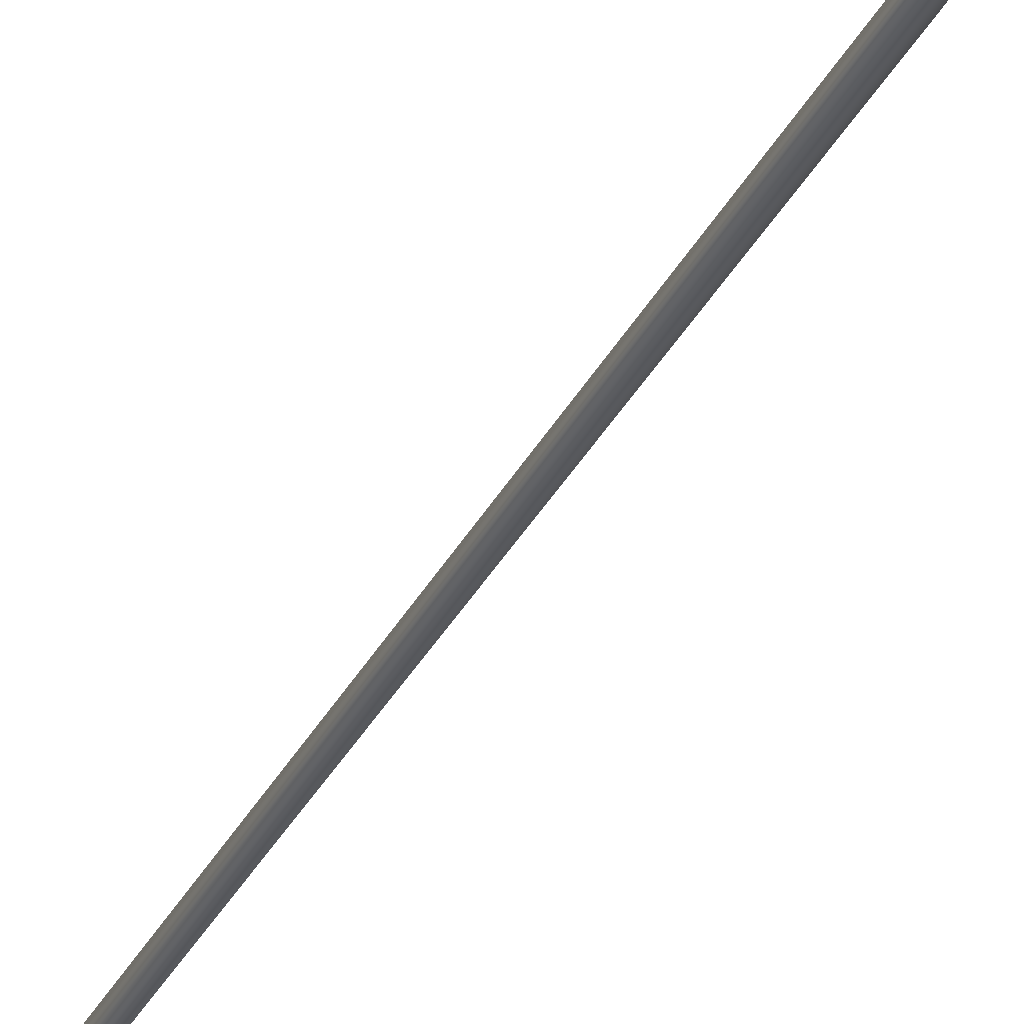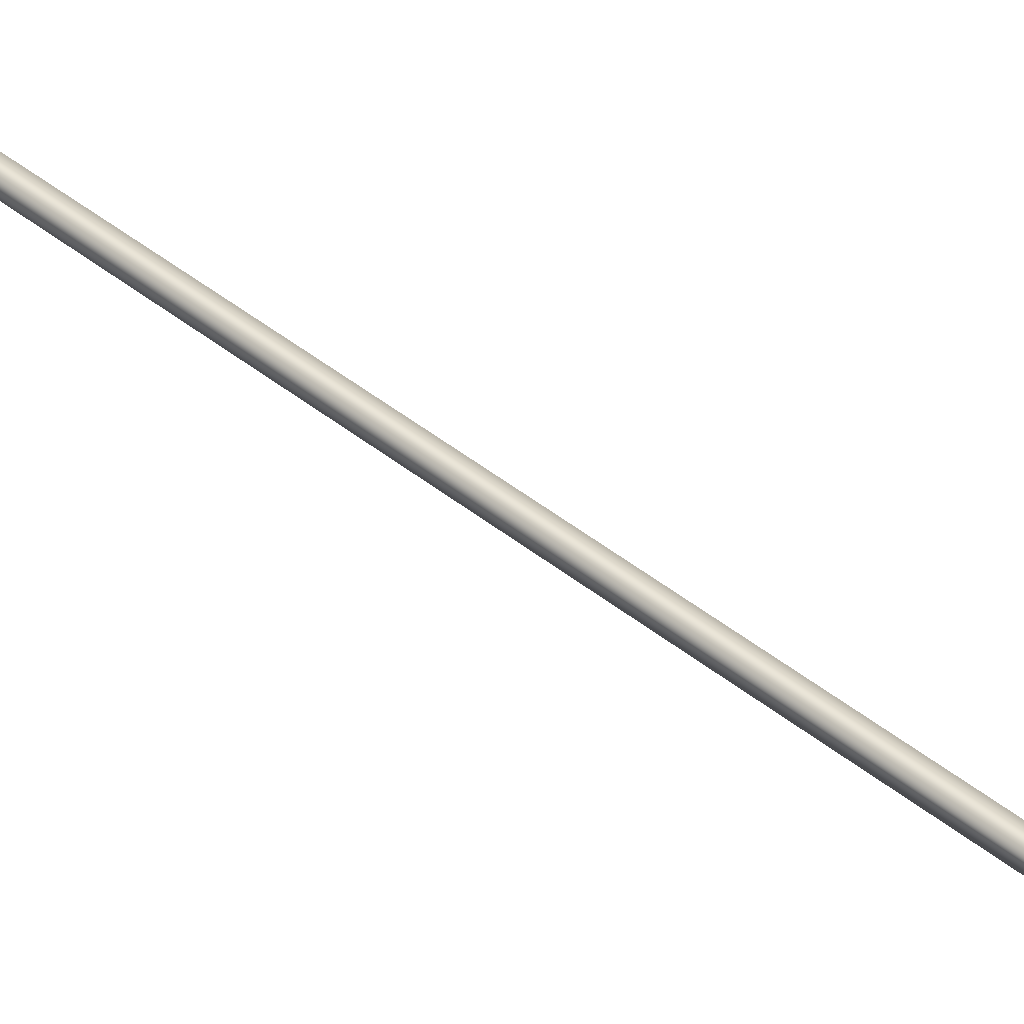
<metadata>
{"format":"obj","ext":"obj","renderer":"f3d","projection":"perspective","resolution":1024,"background":"white","views":[{"elev":-32.8,"azim":169.8,"up":"+Y"},{"elev":44.5,"azim":-33.9,"up":"+Y"}]}
</metadata>
<code>
v -53.14 46.73 -36.77
v -53.14 46.77 -36.77
v -54.03 46.73 -40.63
v -54.03 46.77 -40.63
v -53.99 46.77 -40.64
v -53.99 46.73 -40.64
v -53.1 46.73 -36.78
v -53.1 46.77 -36.78
f 1 2 3
f 3 2 4
f 5 6 4
f 4 6 3
f 7 1 6
f 6 1 3
f 8 5 2
f 2 5 4
f 2 1 8
f 8 1 7
f 8 7 5
f 5 7 6

</code>
